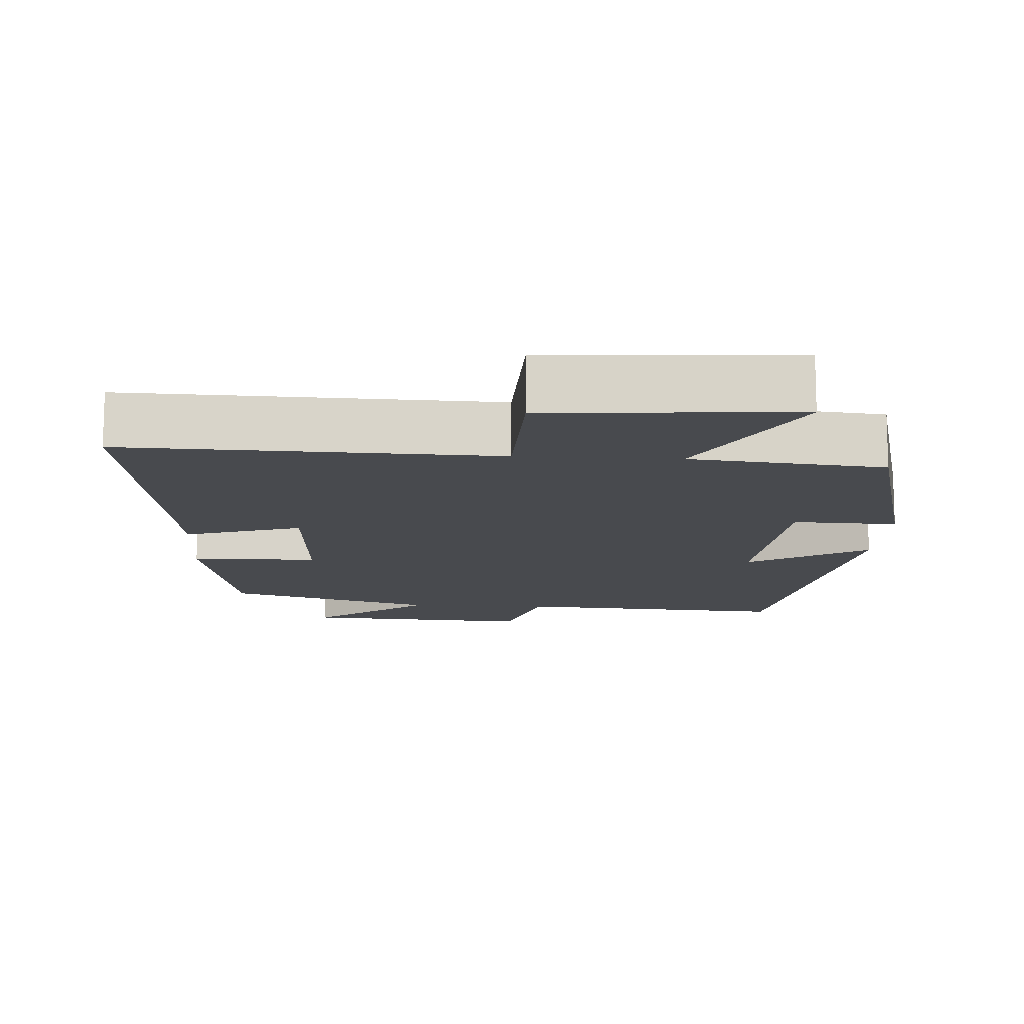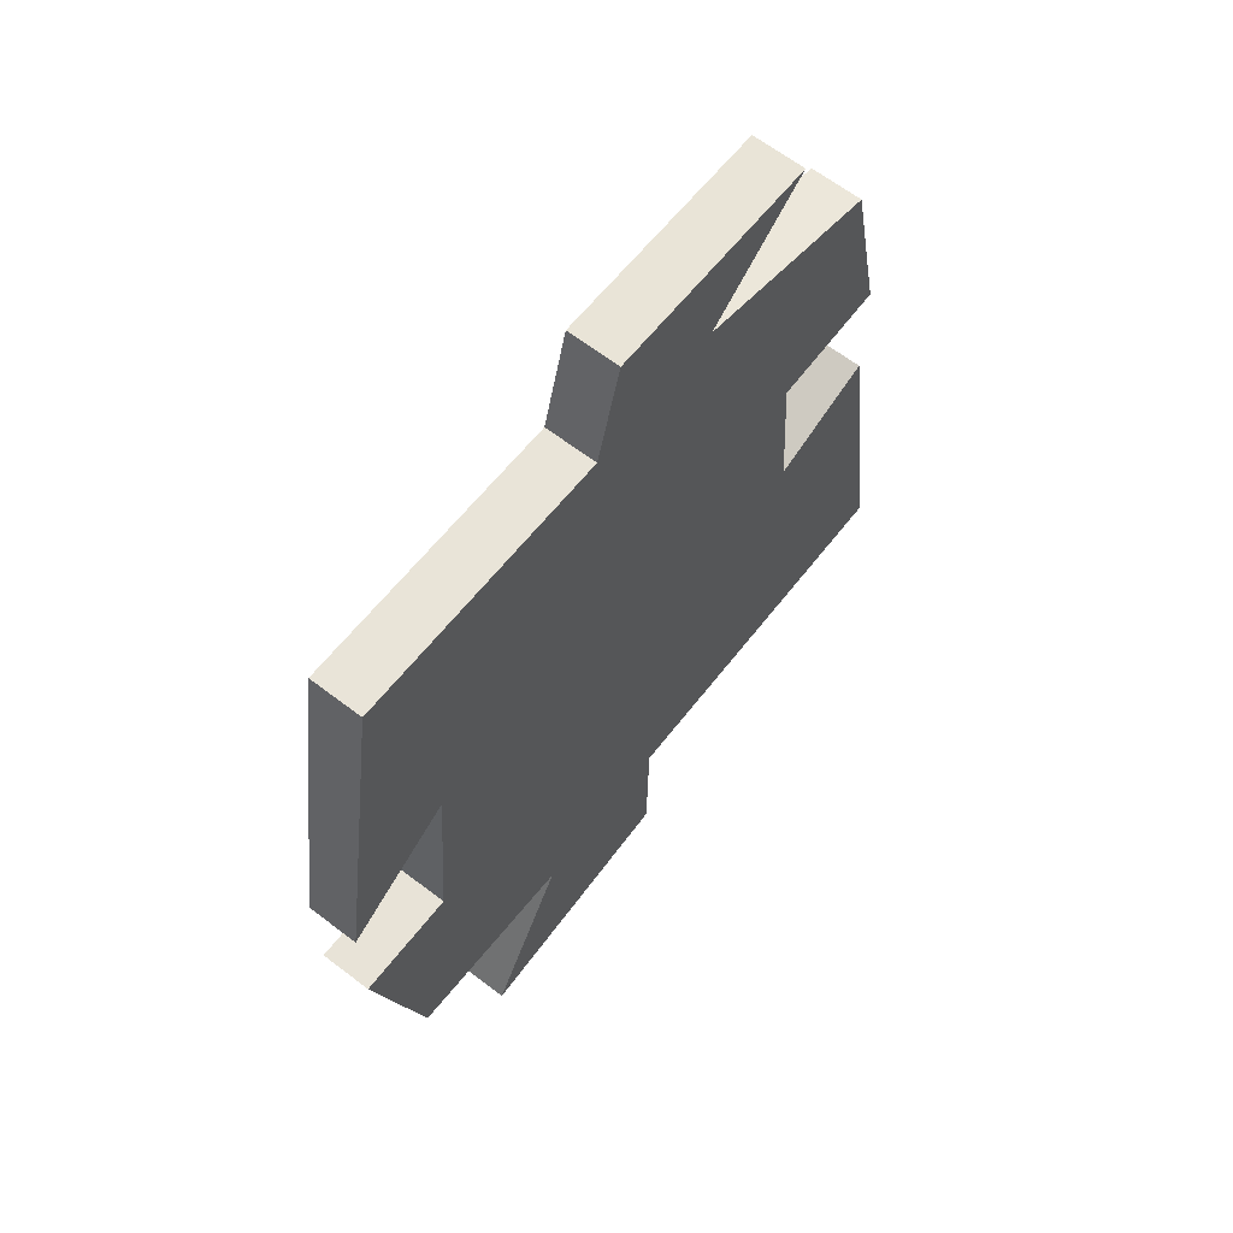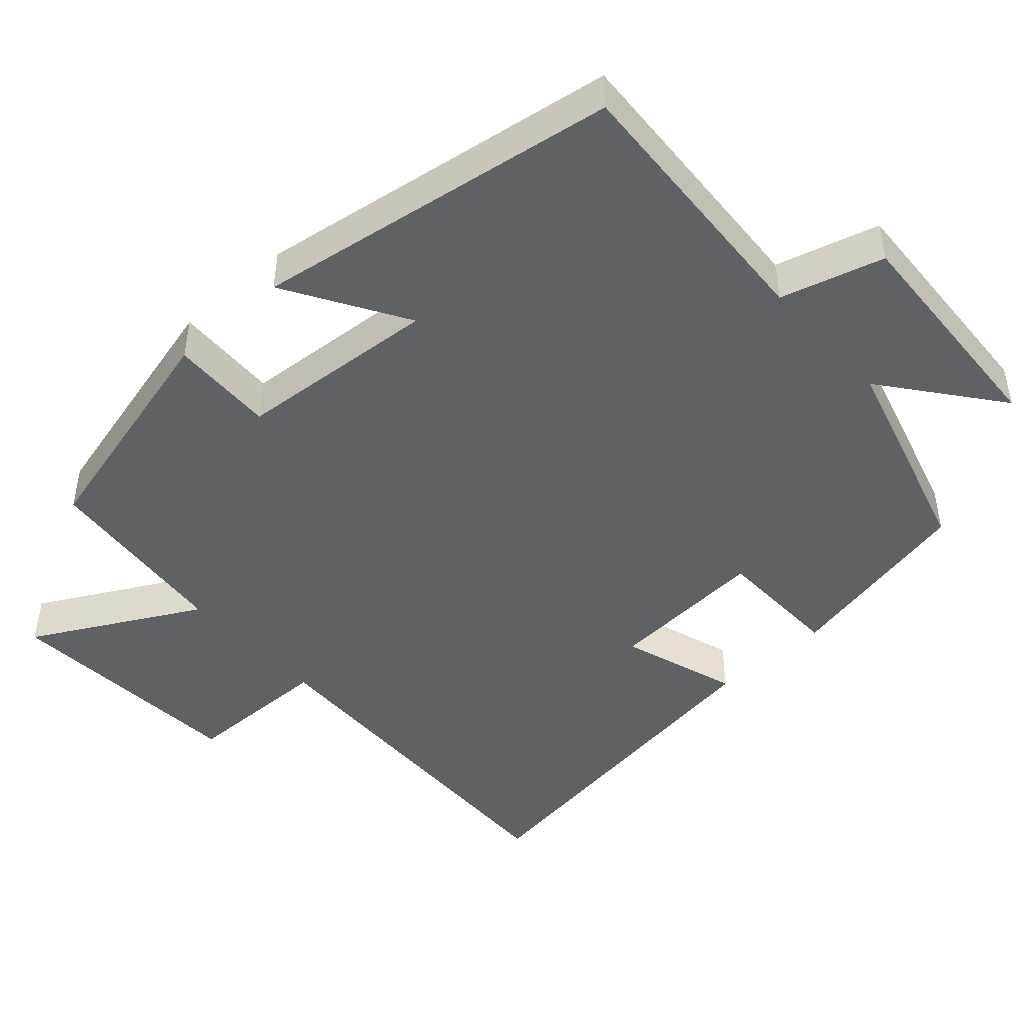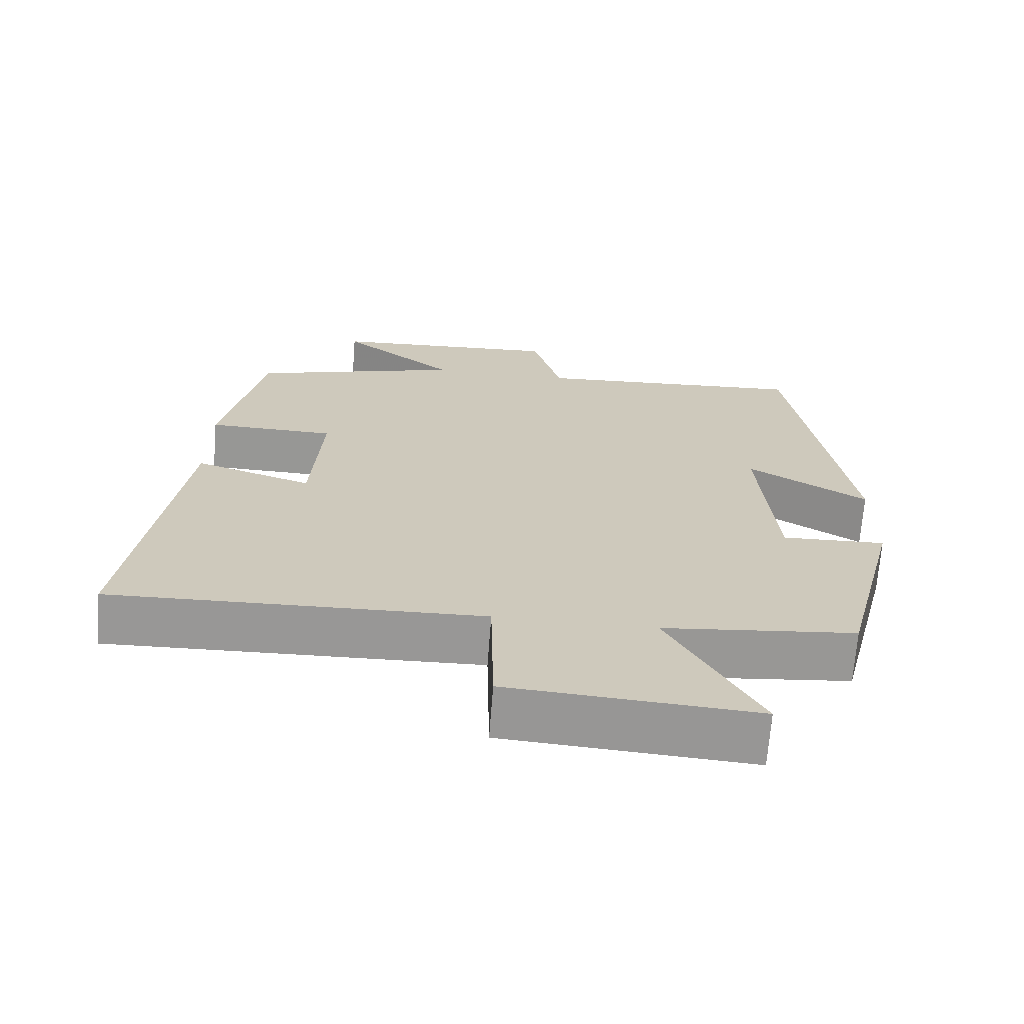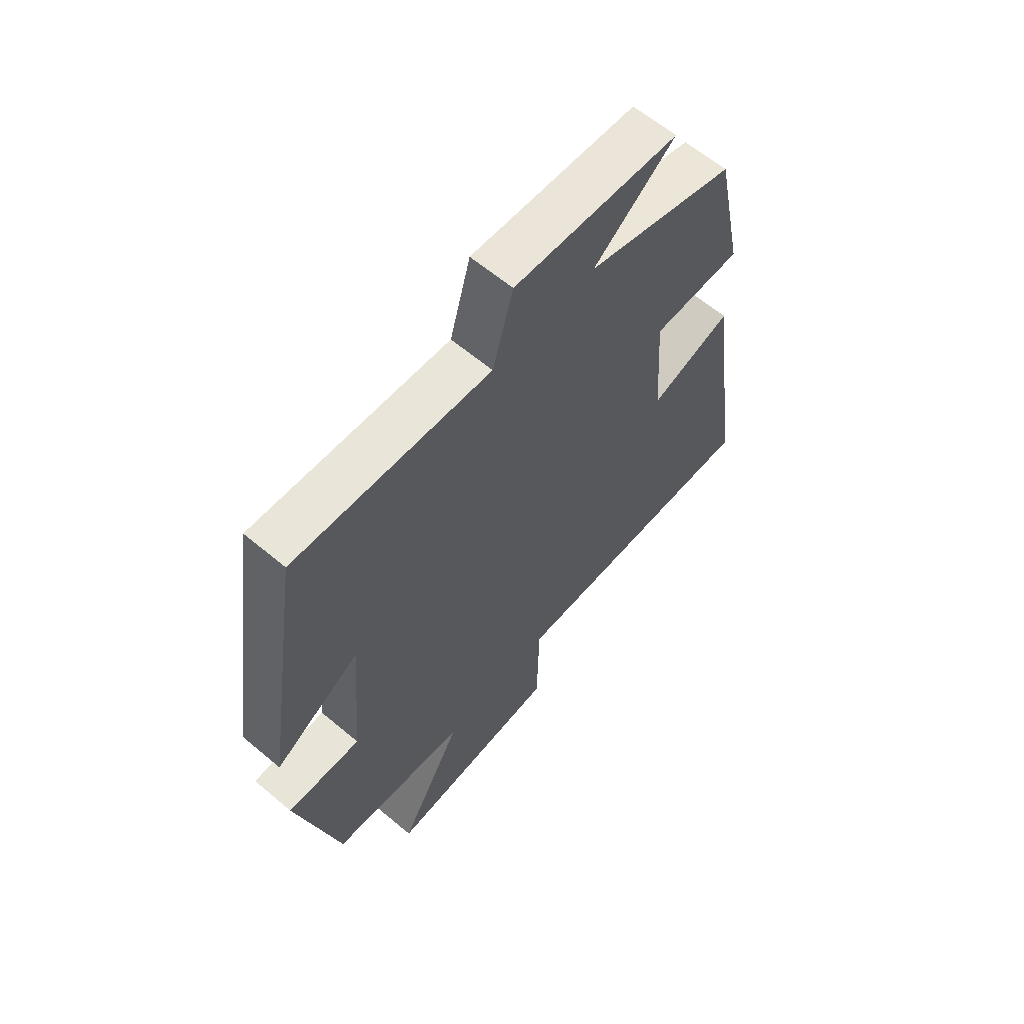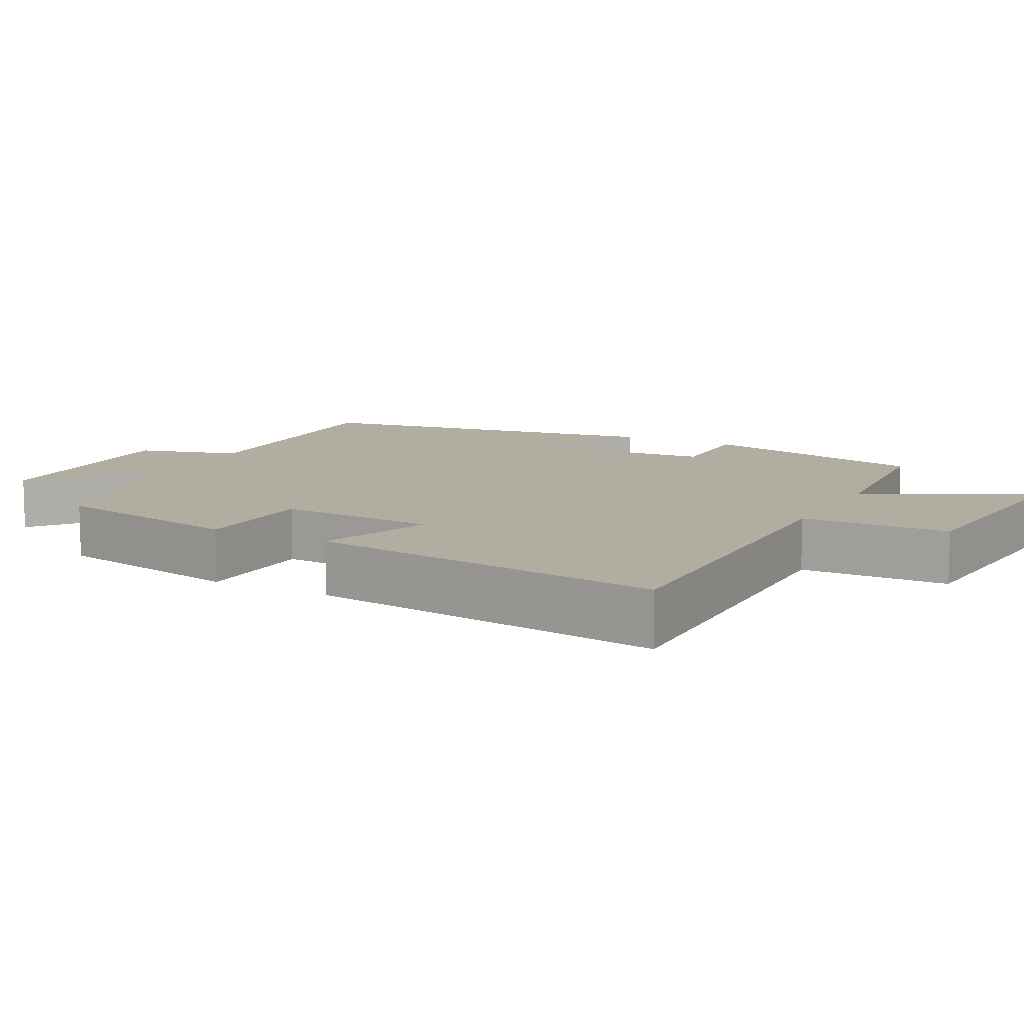
<metadata>
{"format":"obj","ext":"obj","renderer":"f3d","projection":"perspective","resolution":1024,"background":"white","views":[{"elev":-13.1,"azim":176.4,"up":"+Y"},{"elev":64.3,"azim":-52.4,"up":"+Z"},{"elev":-46.2,"azim":-47.9,"up":"+Y"},{"elev":-68.2,"azim":175.7,"up":"+Z"},{"elev":62.4,"azim":-49.6,"up":"+Z"},{"elev":10.3,"azim":118.1,"up":"+Y"}]}
</metadata>
<code>
v -0.419 0.07 -0.473
v -0.5 0.07 -0.151
v -0.357 0.07 -0.156
v -0.335 0.07 0.12
v -0.5 0.07 0.021
v -0.422 0.07 0.523
v -0.044 0.07 0.5
v -0.004 0.07 0.641
v 0.314 0.07 0.623
v 0.156 0.07 0.5
v 0.444 0.07 0.416
v 0.5 0.07 0.148
v 0.326 0.07 0.144
v 0.34 0.07 -0.074
v 0.5 0.07 -0.022
v 0.569 0.07 -0.514
v 0.064 0.07 -0.5
v 0.06 0.07 -0.703
v -0.278 0.07 -0.727
v -0.154 0.07 -0.5
v -0.419 0 -0.473
v -0.5 0 -0.151
v -0.357 0 -0.156
v -0.335 0 0.12
v -0.5 0 0.021
v -0.422 0 0.523
v -0.044 0 0.5
v -0.004 0 0.641
v 0.314 0 0.623
v 0.156 0 0.5
v 0.444 0 0.416
v 0.5 0 0.148
v 0.326 0 0.144
v 0.34 0 -0.074
v 0.5 0 -0.022
v 0.569 0 -0.514
v 0.064 0 -0.5
v 0.06 0 -0.703
v -0.278 0 -0.727
v -0.154 0 -0.5
f 17 18 19 20
f 17 20 1 2
f 14 15 16 17
f 13 14 17
f 10 11 12 13
f 10 13 17
f 7 8 9 10
f 7 10 17
f 4 5 6 7
f 3 4 7 17
f 2 3 17
f 40 39 38 37
f 22 21 40 37
f 37 36 35 34
f 37 34 33
f 33 32 31 30
f 37 33 30
f 30 29 28 27
f 37 30 27
f 27 26 25 24
f 37 27 24 23
f 37 23 22
f 1 21 22 2
f 2 22 23 3
f 3 23 24 4
f 4 24 25 5
f 5 25 26 6
f 6 26 27 7
f 7 27 28 8
f 8 28 29 9
f 9 29 30 10
f 10 30 31 11
f 11 31 32 12
f 12 32 33 13
f 13 33 34 14
f 14 34 35 15
f 15 35 36 16
f 16 36 37 17
f 17 37 38 18
f 18 38 39 19
f 19 39 40 20
f 20 40 21 1

</code>
